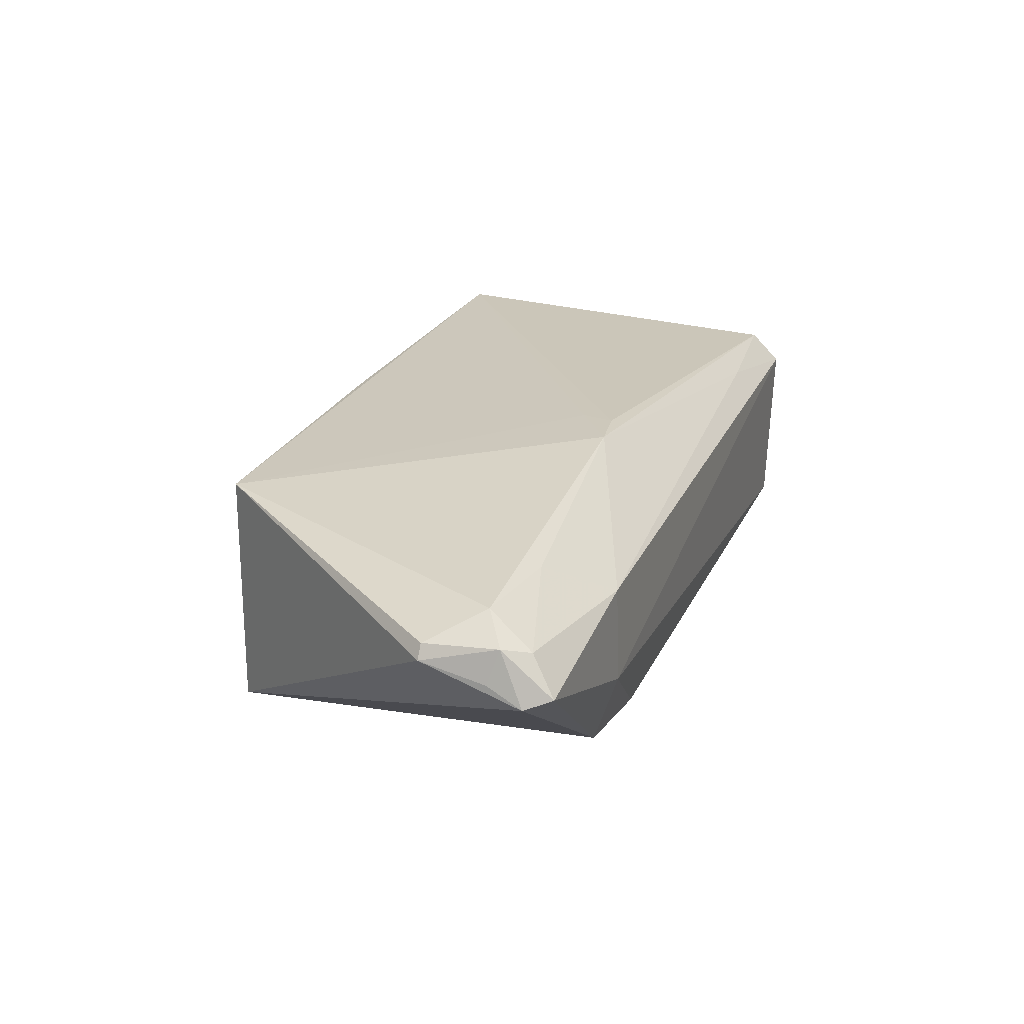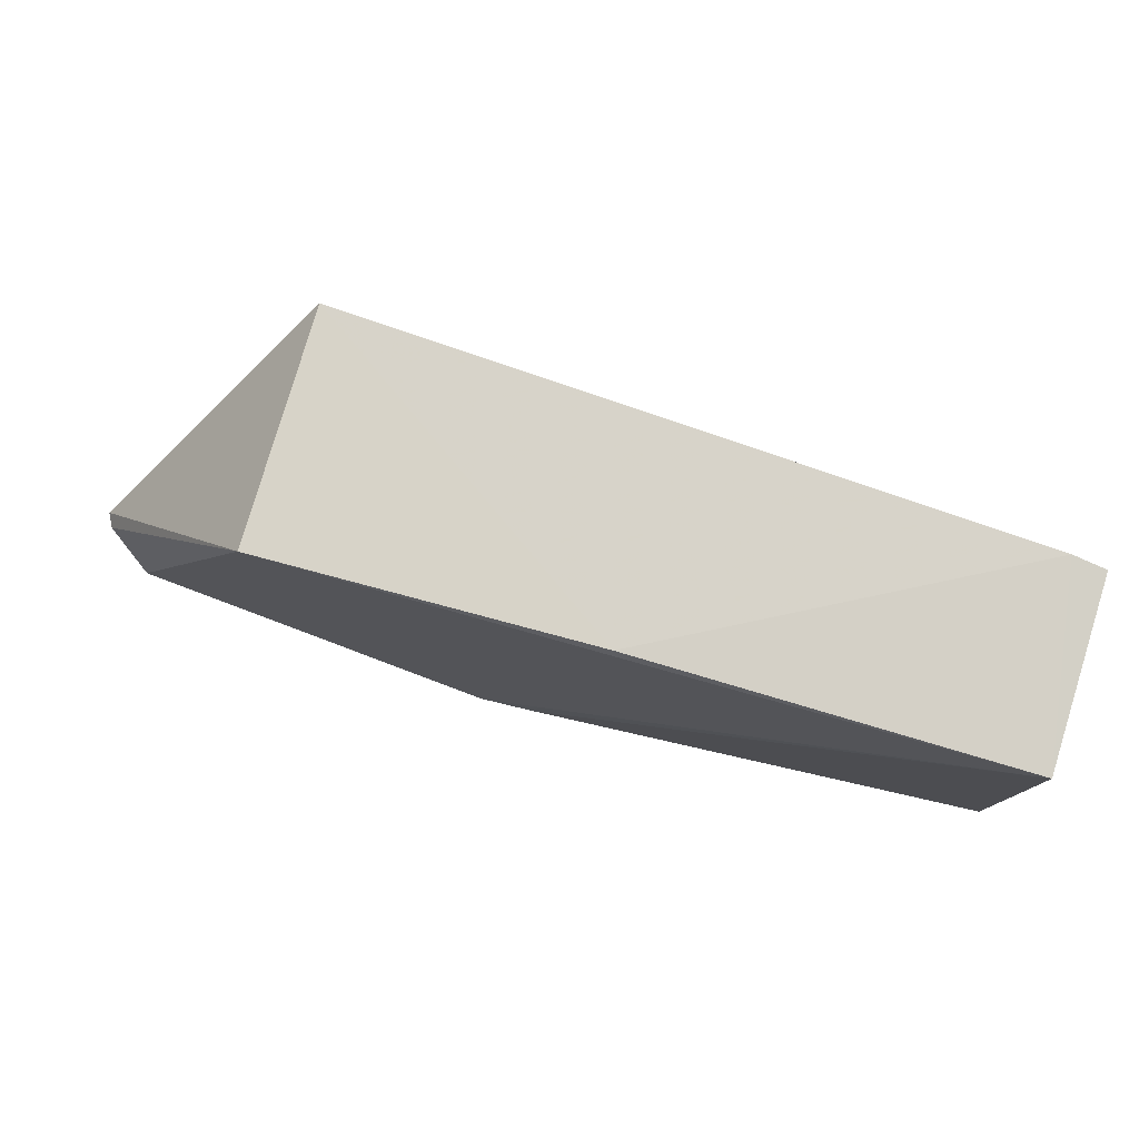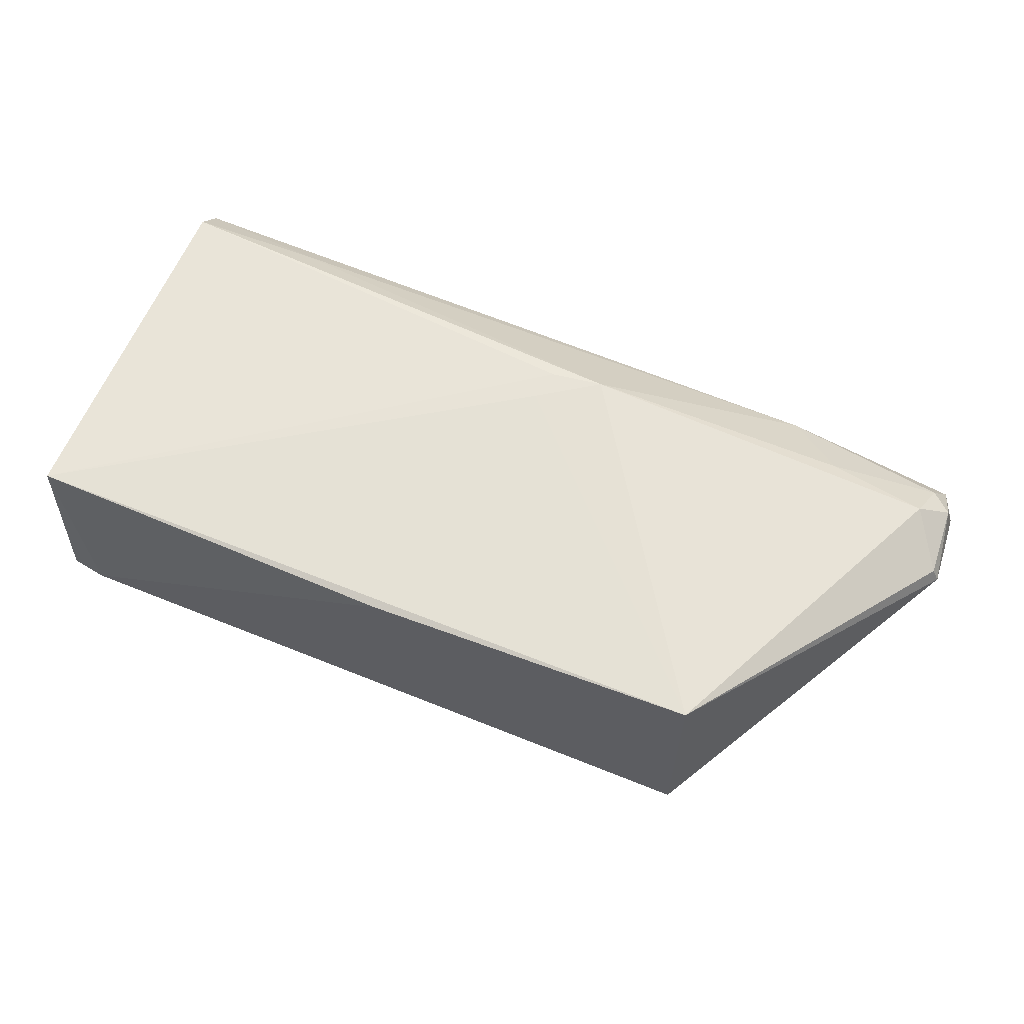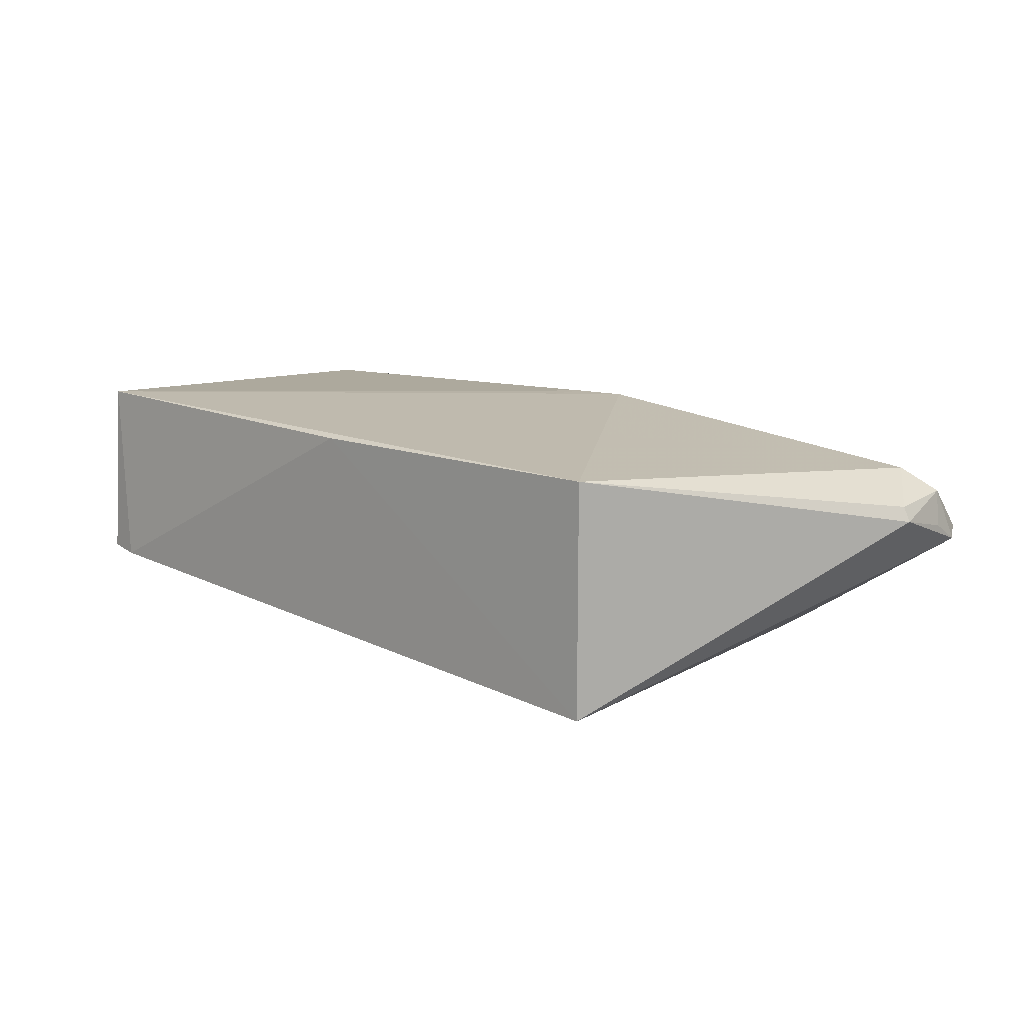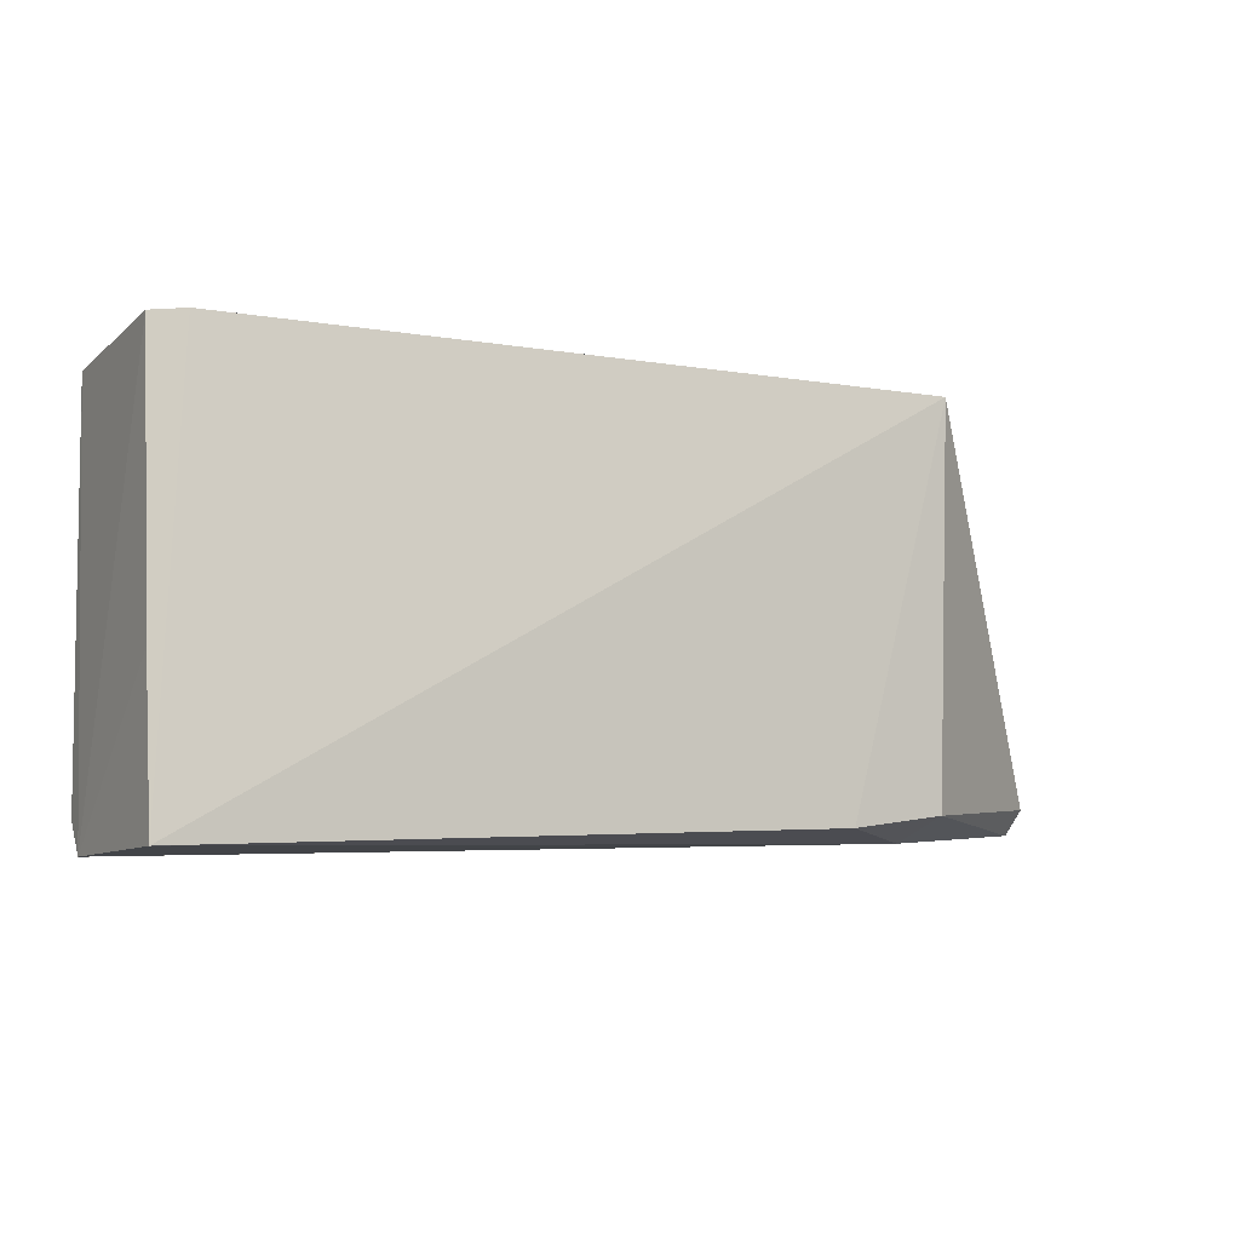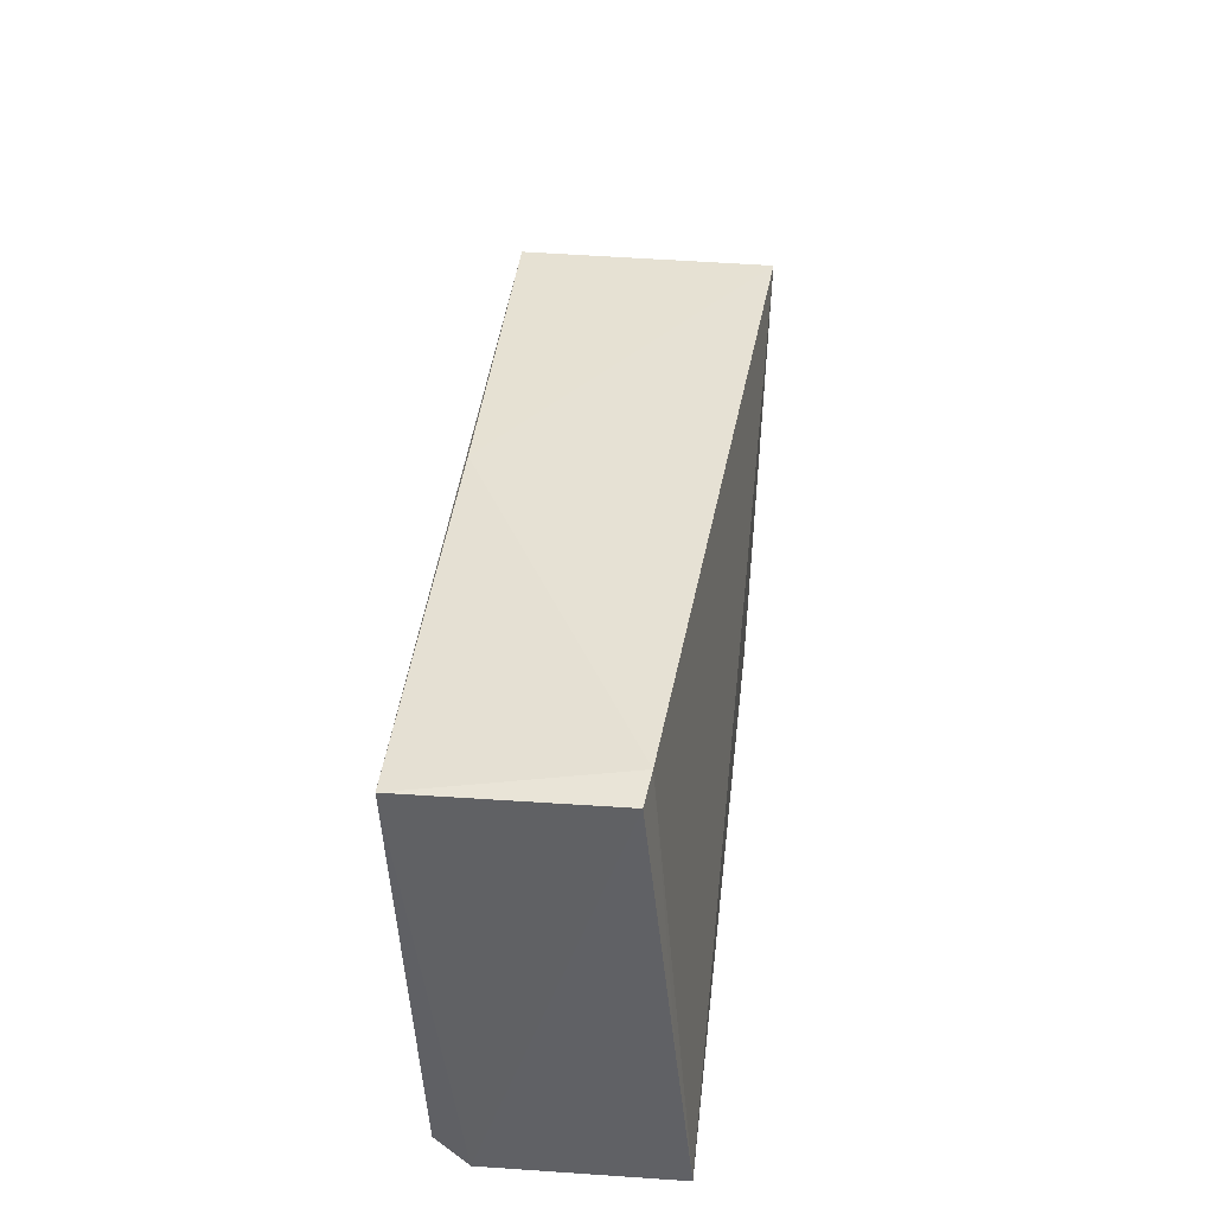
<metadata>
{"format":"obj","ext":"obj","renderer":"f3d","projection":"perspective","resolution":1024,"background":"white","views":[{"elev":23.2,"azim":108.1,"up":"+Y"},{"elev":76.2,"azim":-164.0,"up":"+Z"},{"elev":62.1,"azim":21.6,"up":"+Y"},{"elev":14.1,"azim":41.8,"up":"+Y"},{"elev":-6.7,"azim":-29.0,"up":"+Z"},{"elev":39.5,"azim":-83.3,"up":"+Z"}]}
</metadata>
<code>
v 0.1001 0.1245 0.0593
v 0.1266 0.1169 0.02313
v 0.07182 0.1262 0.01559
v 0.001844 0.117 0.003371
v 0.1002 0.09262 0.05943
v 0.1244 0.1131 0.0069
v 0.002801 0.1241 0.05811
v 0.121 0.1222 0.01601
v 0.1001 0.1166 0.005826
v 0.002097 0.09283 0.004159
v 0.1262 0.1121 0.01028
v 0.06359 0.1261 0.02087
v 0.006819 0.09833 0.06018
v 0.1257 0.1188 0.02305
v 0.02022 0.1201 0.006705
v 0.1225 0.1179 0.01015
v 0.09995 0.1037 0.005484
v 0.002222 0.09881 0.05949
v 0.05485 0.1239 0.05979
v 0.1251 0.1192 0.01334
v 0.002192 0.1211 0.007399
v 0.1076 0.1221 0.01373
v 0.09974 0.09407 0.008641
v 0.002007 0.09499 0.0242
v 0.1263 0.1148 0.01469
v 0.0647 0.1261 0.01645
v 0.08661 0.0933 0.006974
f 5 2 1
f 8 3 1
f 11 2 5
f 12 7 1
f 12 1 3
f 13 10 5
f 14 8 1
f 14 1 2
f 15 9 4
f 15 3 9
f 16 6 9
f 17 9 6
f 17 10 4
f 17 4 9
f 18 7 4
f 18 13 7
f 19 13 5
f 19 5 1
f 19 1 7
f 19 7 13
f 20 14 2
f 20 11 6
f 20 6 16
f 20 16 8
f 20 8 14
f 21 3 15
f 21 15 4
f 21 4 7
f 22 16 9
f 22 9 3
f 22 3 8
f 22 8 16
f 23 17 6
f 23 6 11
f 23 11 5
f 24 18 4
f 24 4 10
f 24 10 13
f 24 13 18
f 25 20 2
f 25 2 11
f 25 11 20
f 26 12 3
f 26 3 21
f 26 21 7
f 26 7 12
f 27 23 5
f 27 5 10
f 27 10 17
f 27 17 23

</code>
